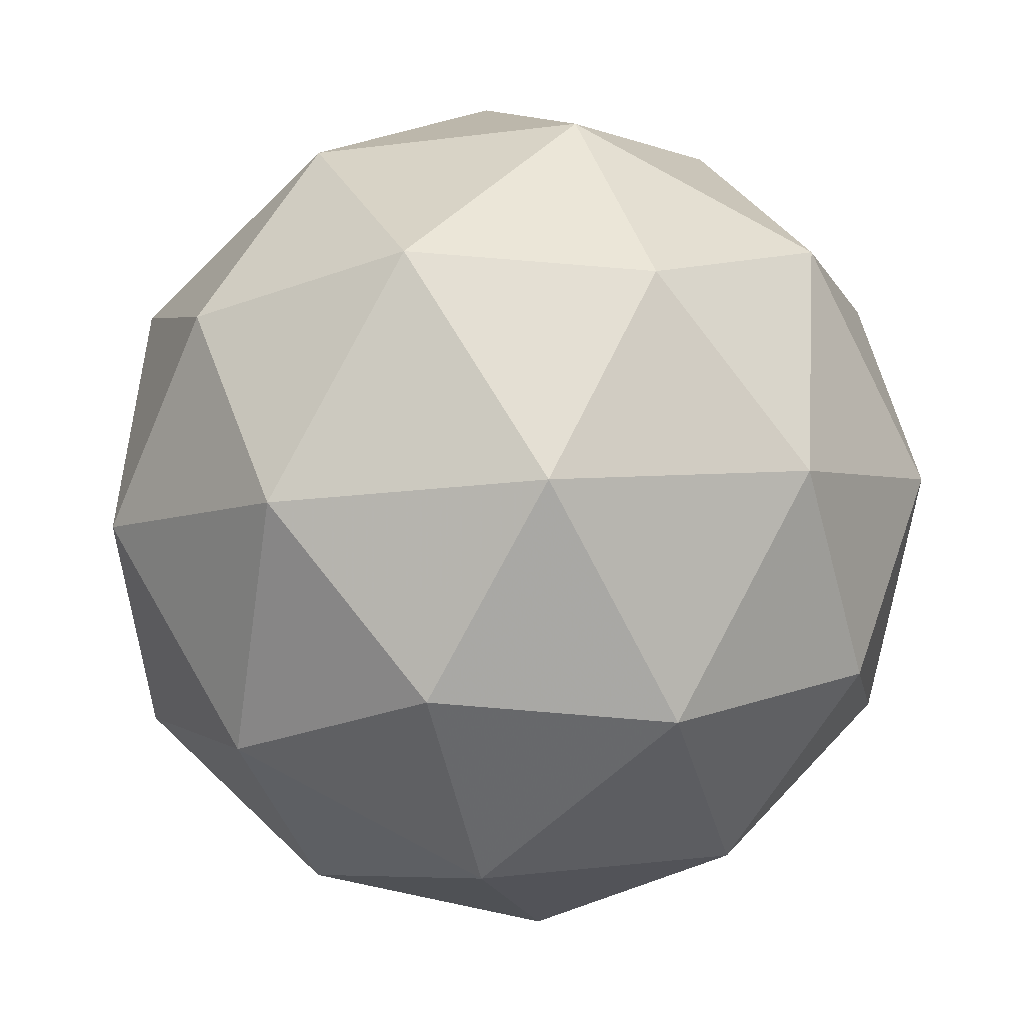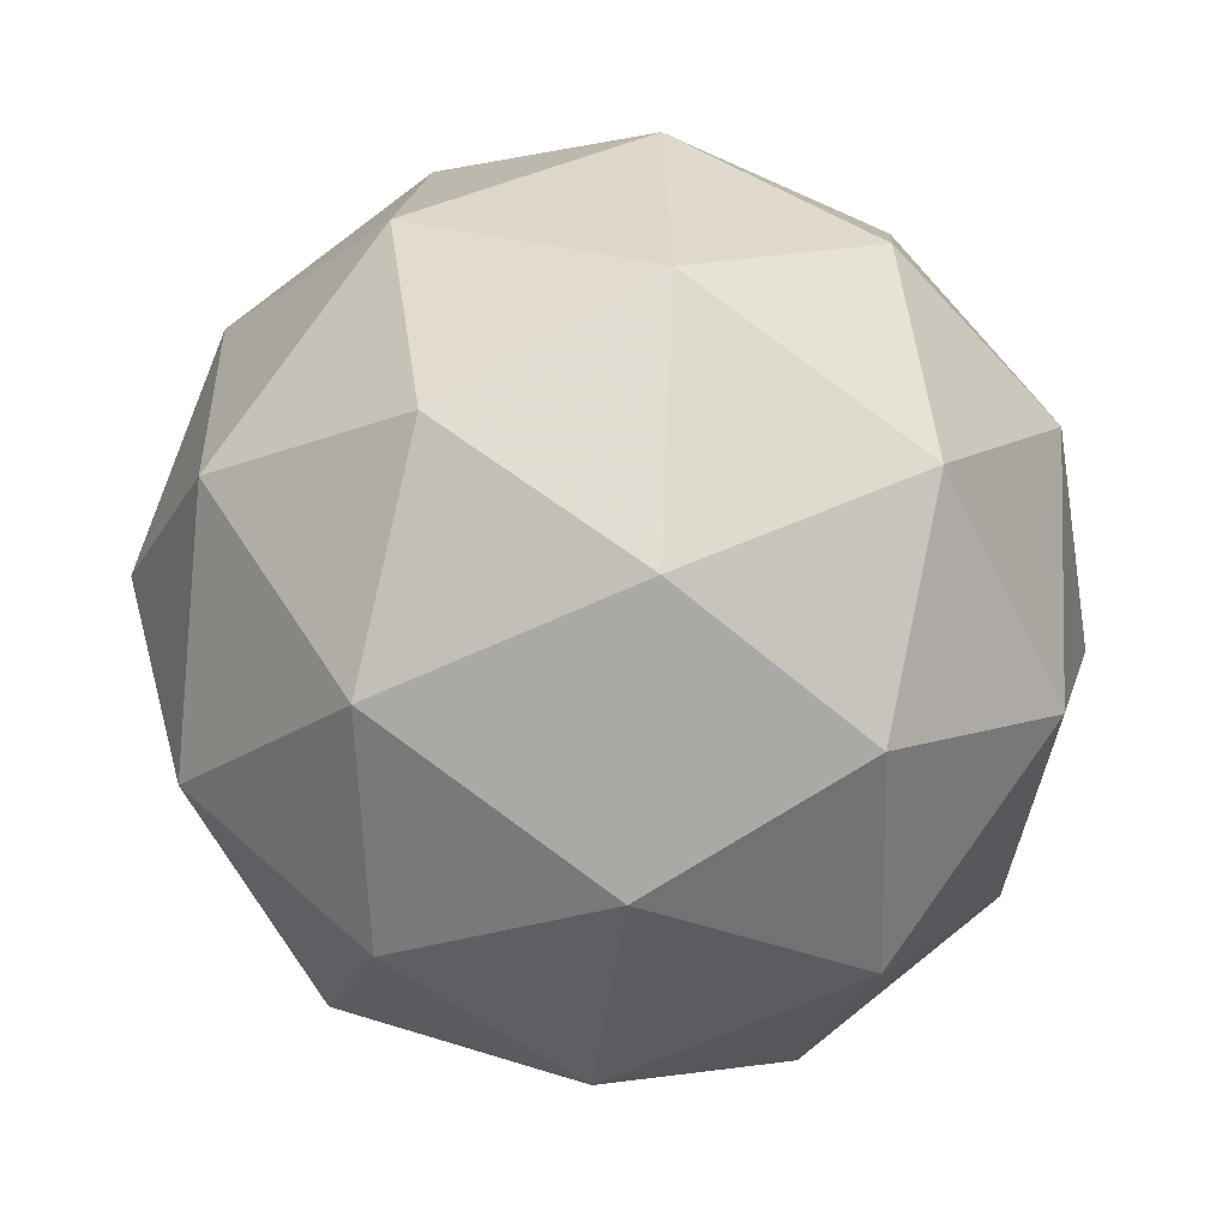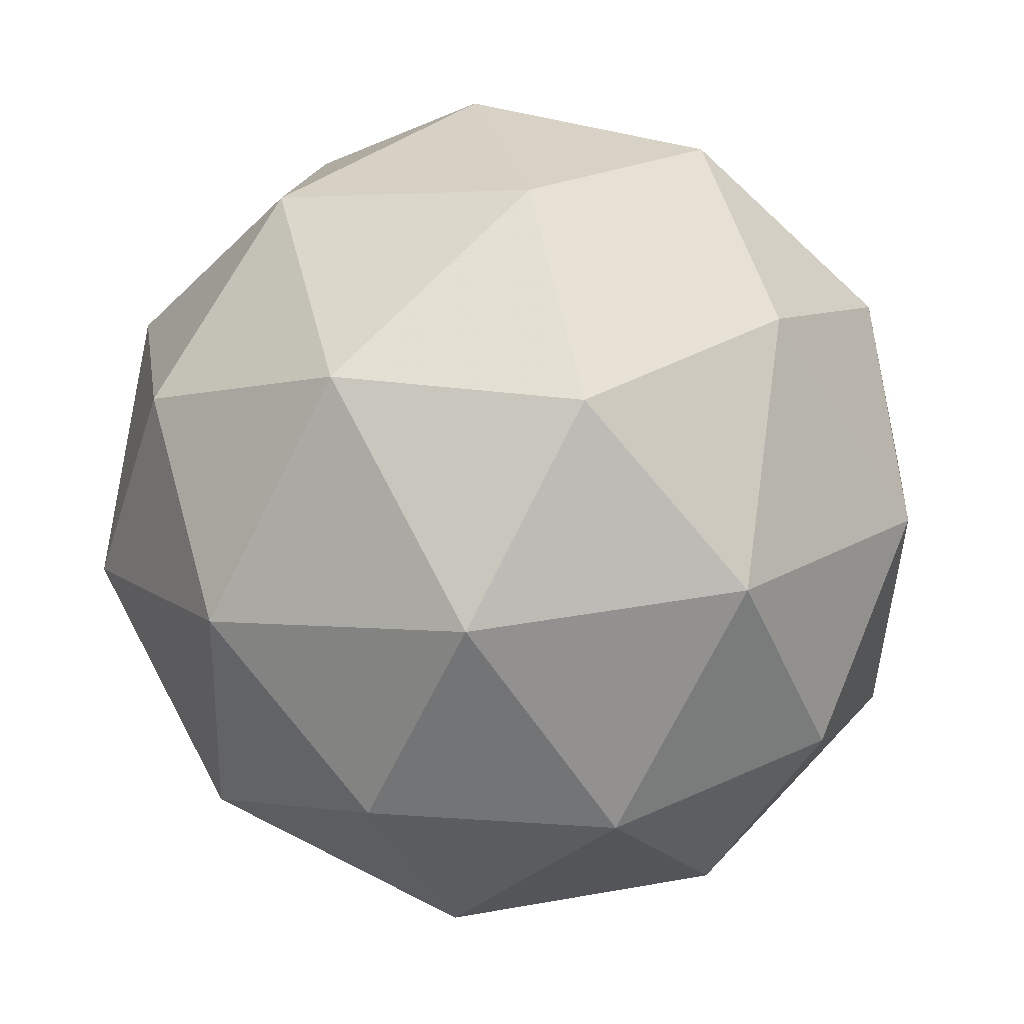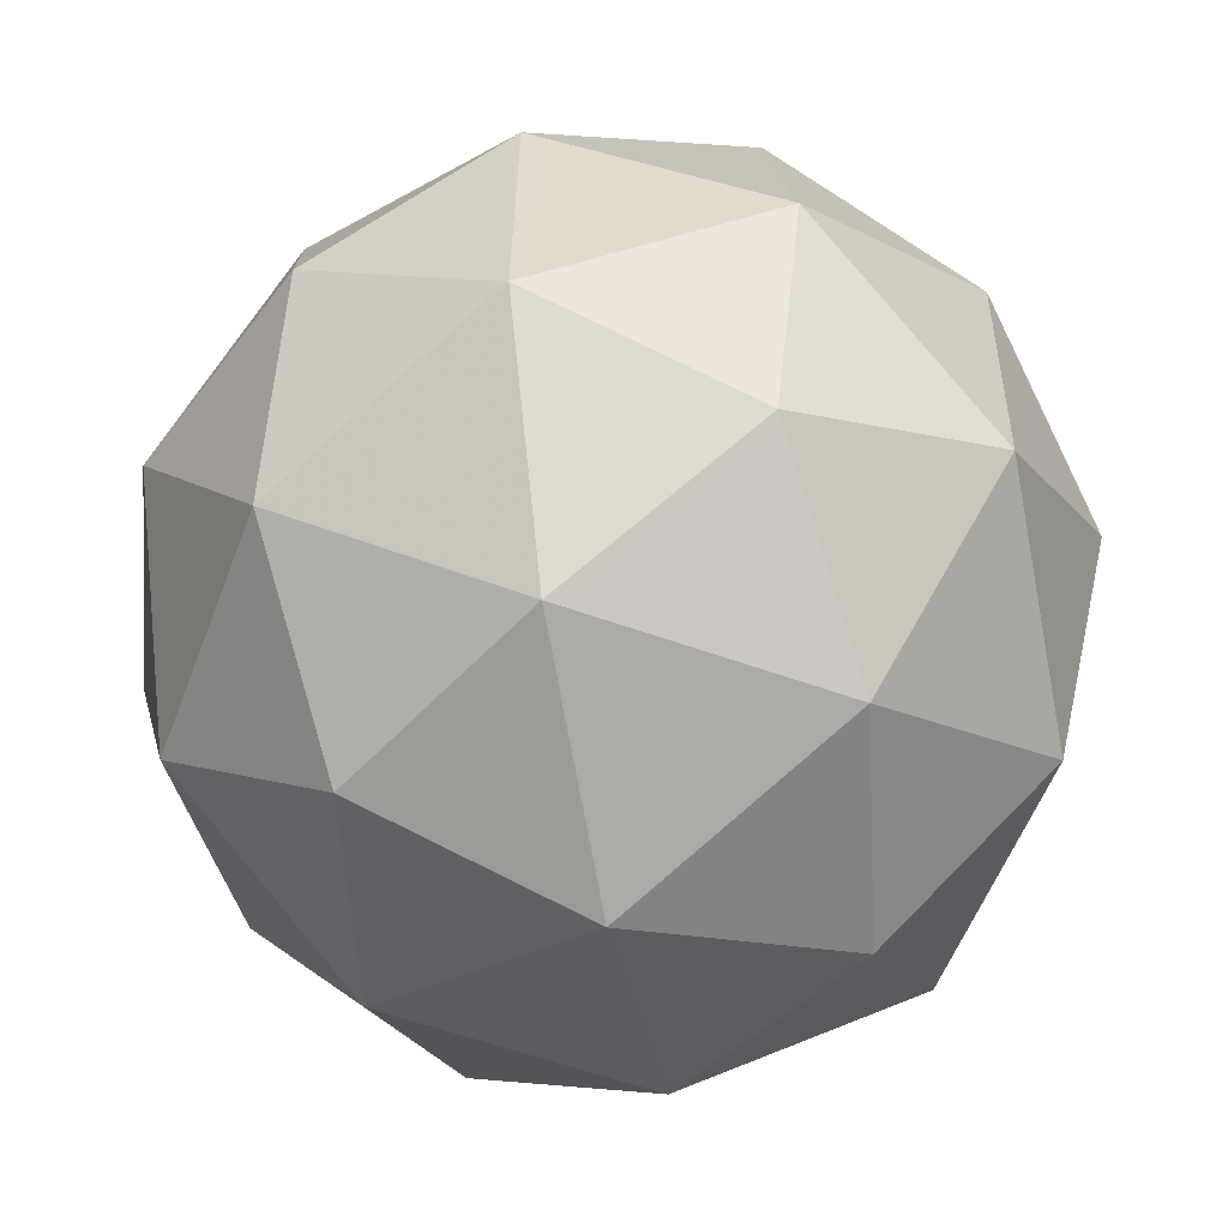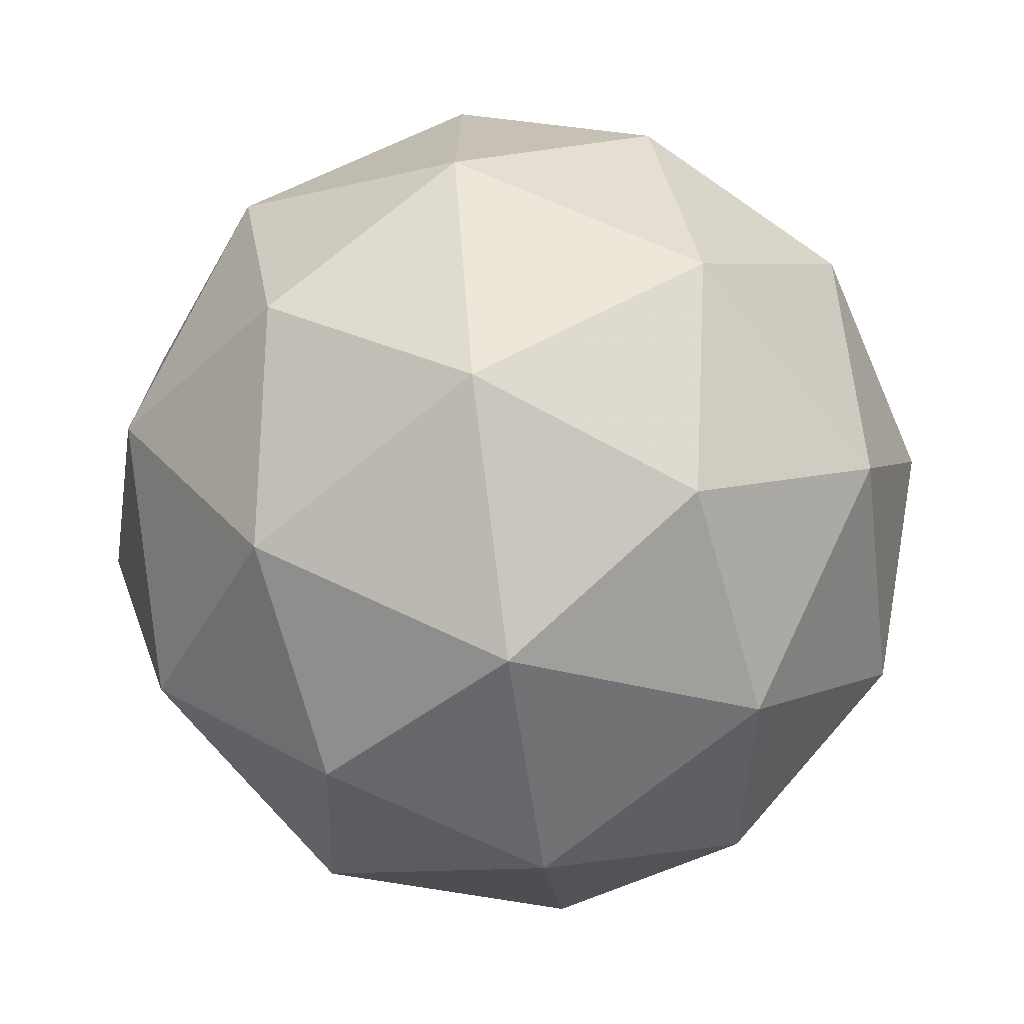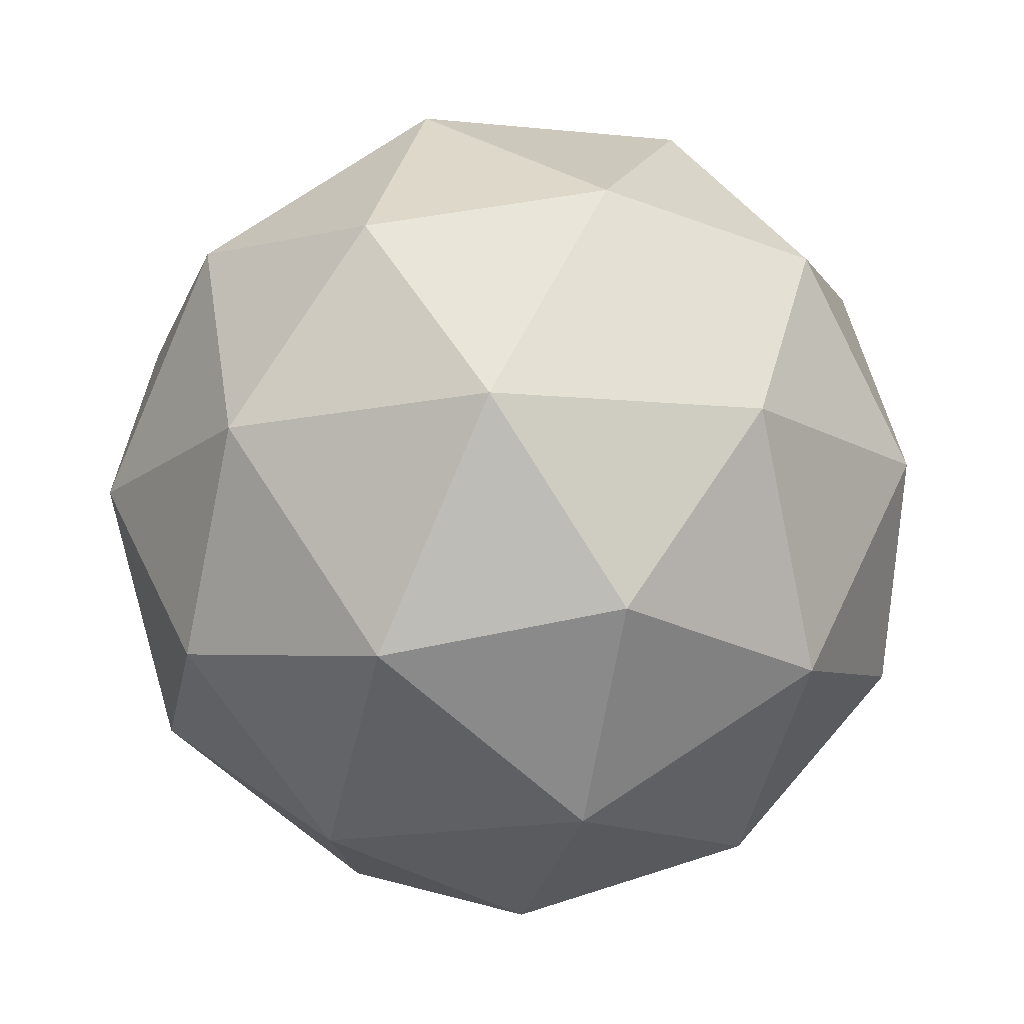
<metadata>
{"format":"obj","ext":"obj","renderer":"f3d","projection":"perspective","resolution":1024,"background":"white","views":[{"elev":52.6,"azim":-169.0,"up":"+Y"},{"elev":-50.6,"azim":-77.7,"up":"+Z"},{"elev":-47.9,"azim":-175.1,"up":"+Y"},{"elev":6.9,"azim":160.0,"up":"+Y"},{"elev":-63.8,"azim":-63.7,"up":"+Z"},{"elev":68.1,"azim":134.0,"up":"+Z"}]}
</metadata>
<code>
v 11.45 1.382 -3.7
v 11.41 1.413 -3.764
v 11.49 1.44 -3.749
v 11.5 1.444 -3.666
v 11.43 1.42 -3.63
v 11.37 1.401 -3.69
v 11.43 1.495 -3.771
v 11.48 1.514 -3.71
v 11.45 1.502 -3.636
v 11.37 1.476 -3.651
v 11.36 1.471 -3.735
v 11.4 1.534 -3.701
v 11.48 1.403 -3.729
v 11.43 1.387 -3.738
v 11.45 1.421 -3.767
v 11.38 1.399 -3.732
v 11.41 1.38 -3.694
v 11.48 1.405 -3.68
v 11.5 1.439 -3.709
v 11.44 1.391 -3.658
v 11.47 1.428 -3.639
v 11.39 1.403 -3.653
v 11.38 1.44 -3.758
v 11.35 1.433 -3.715
v 11.46 1.469 -3.771
v 11.42 1.454 -3.78
v 11.5 1.483 -3.686
v 11.5 1.481 -3.735
v 11.44 1.462 -3.621
v 11.48 1.476 -3.642
v 11.36 1.435 -3.666
v 11.39 1.446 -3.63
v 11.39 1.488 -3.762
v 11.46 1.513 -3.748
v 11.47 1.517 -3.668
v 11.4 1.494 -3.634
v 11.35 1.476 -3.692
v 11.41 1.524 -3.742
v 11.37 1.51 -3.721
v 11.45 1.536 -3.707
v 11.42 1.528 -3.663
v 11.38 1.513 -3.672
f 1 14 13
f 2 14 16
f 1 13 18
f 1 18 20
f 1 20 17
f 2 16 23
f 3 15 25
f 4 19 27
f 5 21 29
f 6 22 31
f 2 23 26
f 3 25 28
f 4 27 30
f 5 29 32
f 6 31 24
f 7 33 38
f 8 34 40
f 9 35 41
f 10 36 42
f 11 37 39
f 39 42 12
f 39 37 42
f 37 10 42
f 42 41 12
f 42 36 41
f 36 9 41
f 41 40 12
f 41 35 40
f 35 8 40
f 40 38 12
f 40 34 38
f 34 7 38
f 38 39 12
f 38 33 39
f 33 11 39
f 24 37 11
f 24 31 37
f 31 10 37
f 32 36 10
f 32 29 36
f 29 9 36
f 30 35 9
f 30 27 35
f 27 8 35
f 28 34 8
f 28 25 34
f 25 7 34
f 26 33 7
f 26 23 33
f 23 11 33
f 31 32 10
f 31 22 32
f 22 5 32
f 29 30 9
f 29 21 30
f 21 4 30
f 27 28 8
f 27 19 28
f 19 3 28
f 25 26 7
f 25 15 26
f 15 2 26
f 23 24 11
f 23 16 24
f 16 6 24
f 17 22 6
f 17 20 22
f 20 5 22
f 20 21 5
f 20 18 21
f 18 4 21
f 18 19 4
f 18 13 19
f 13 3 19
f 16 17 6
f 16 14 17
f 14 1 17
f 13 15 3
f 13 14 15
f 14 2 15

</code>
